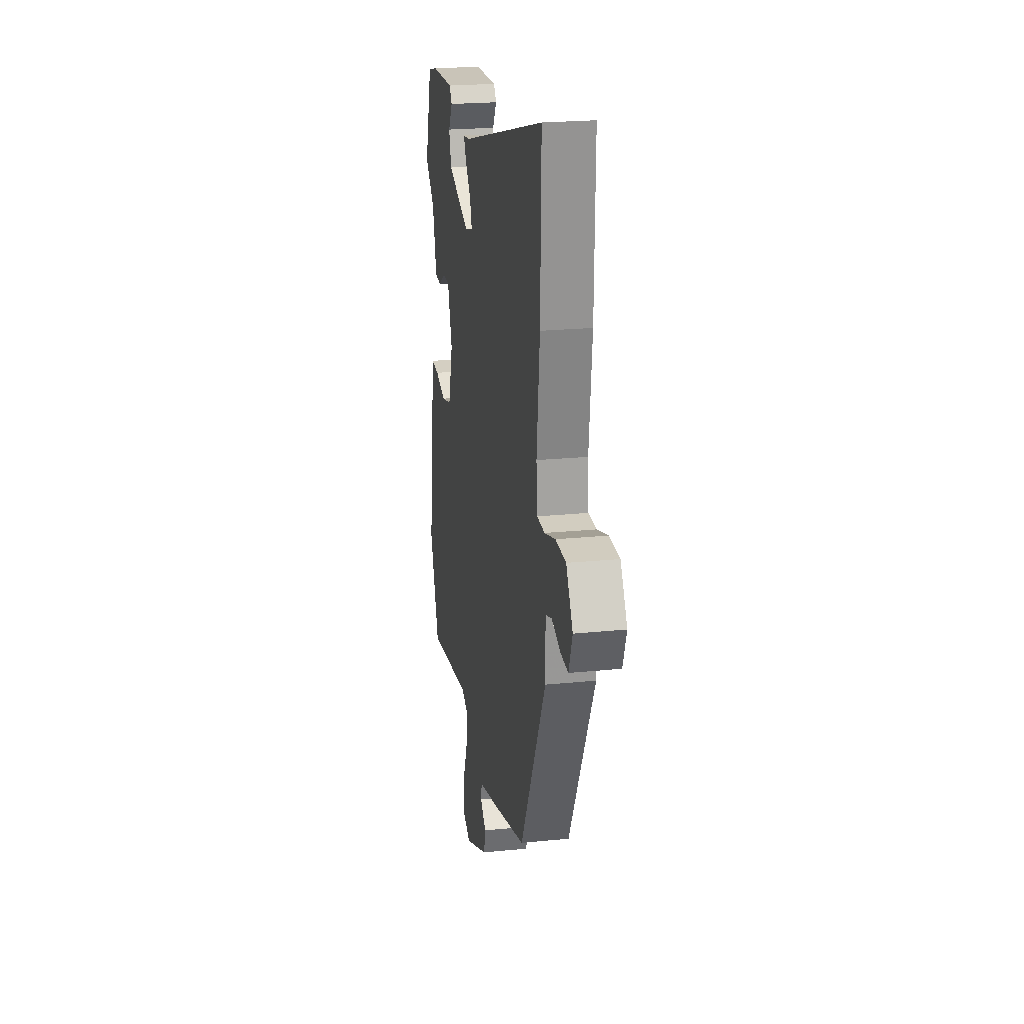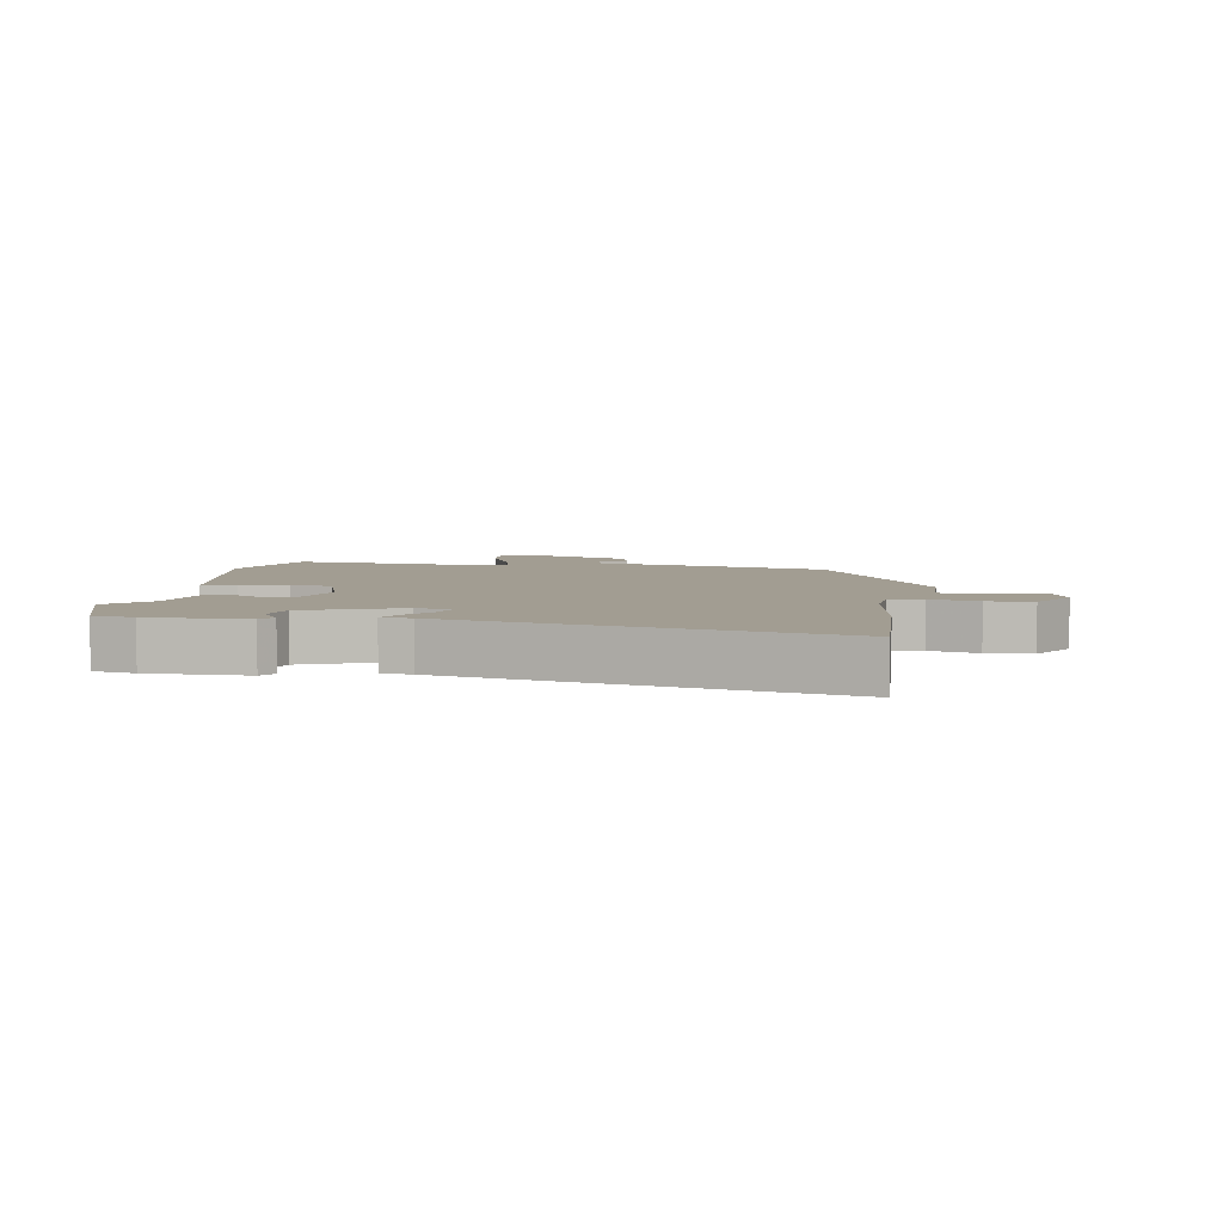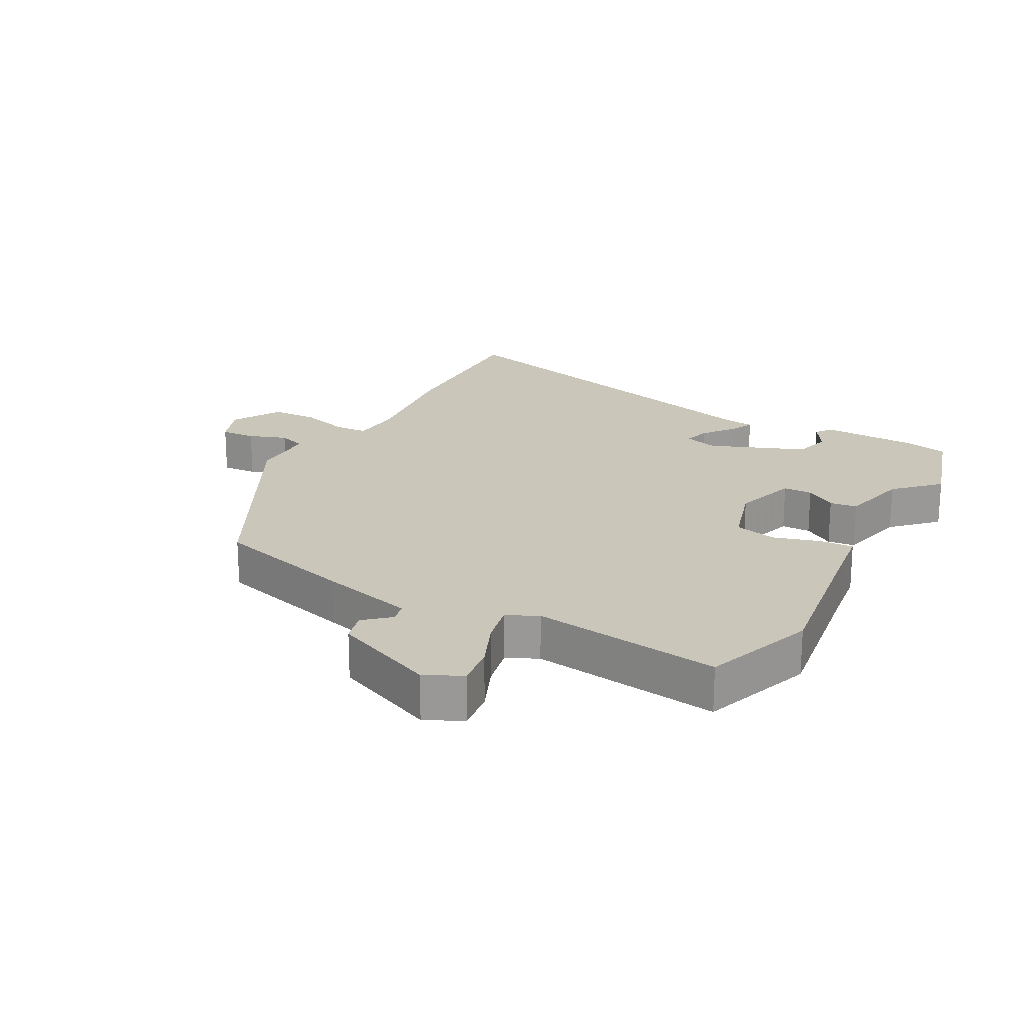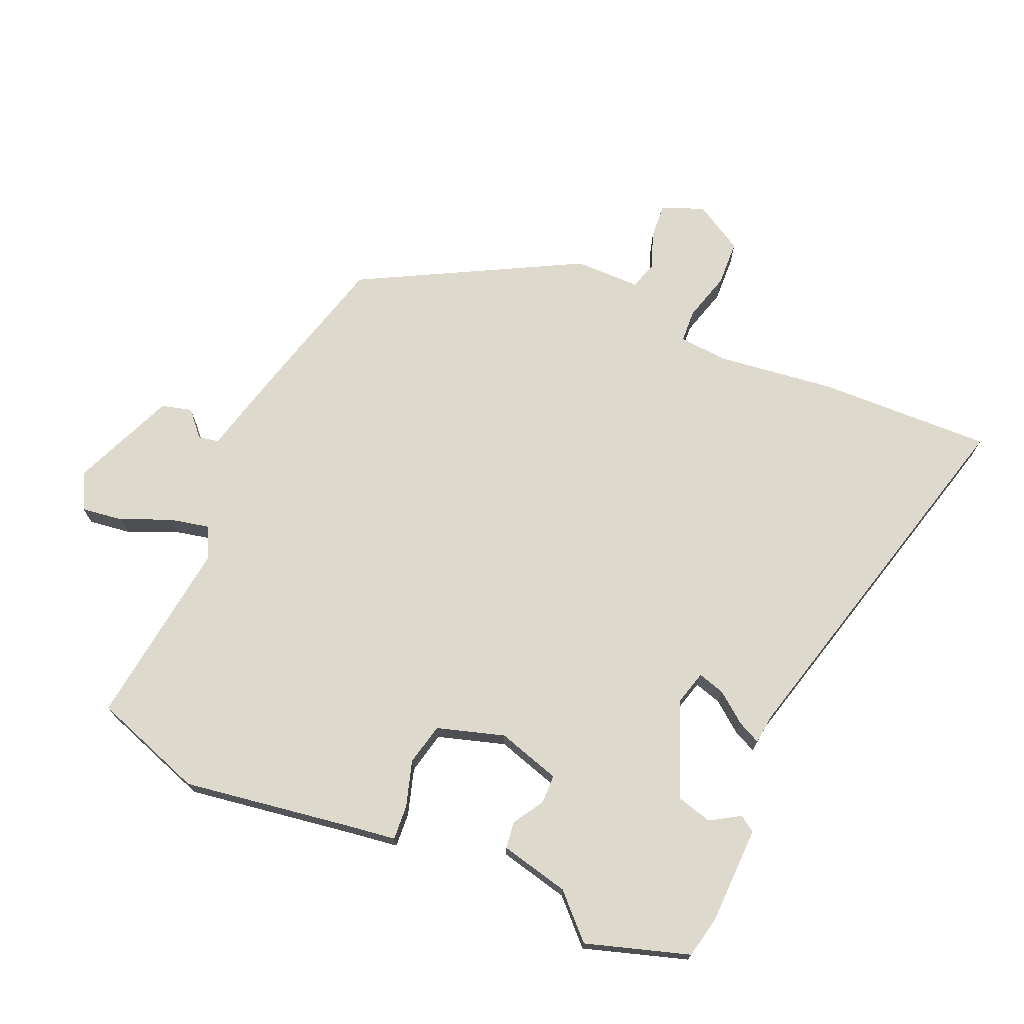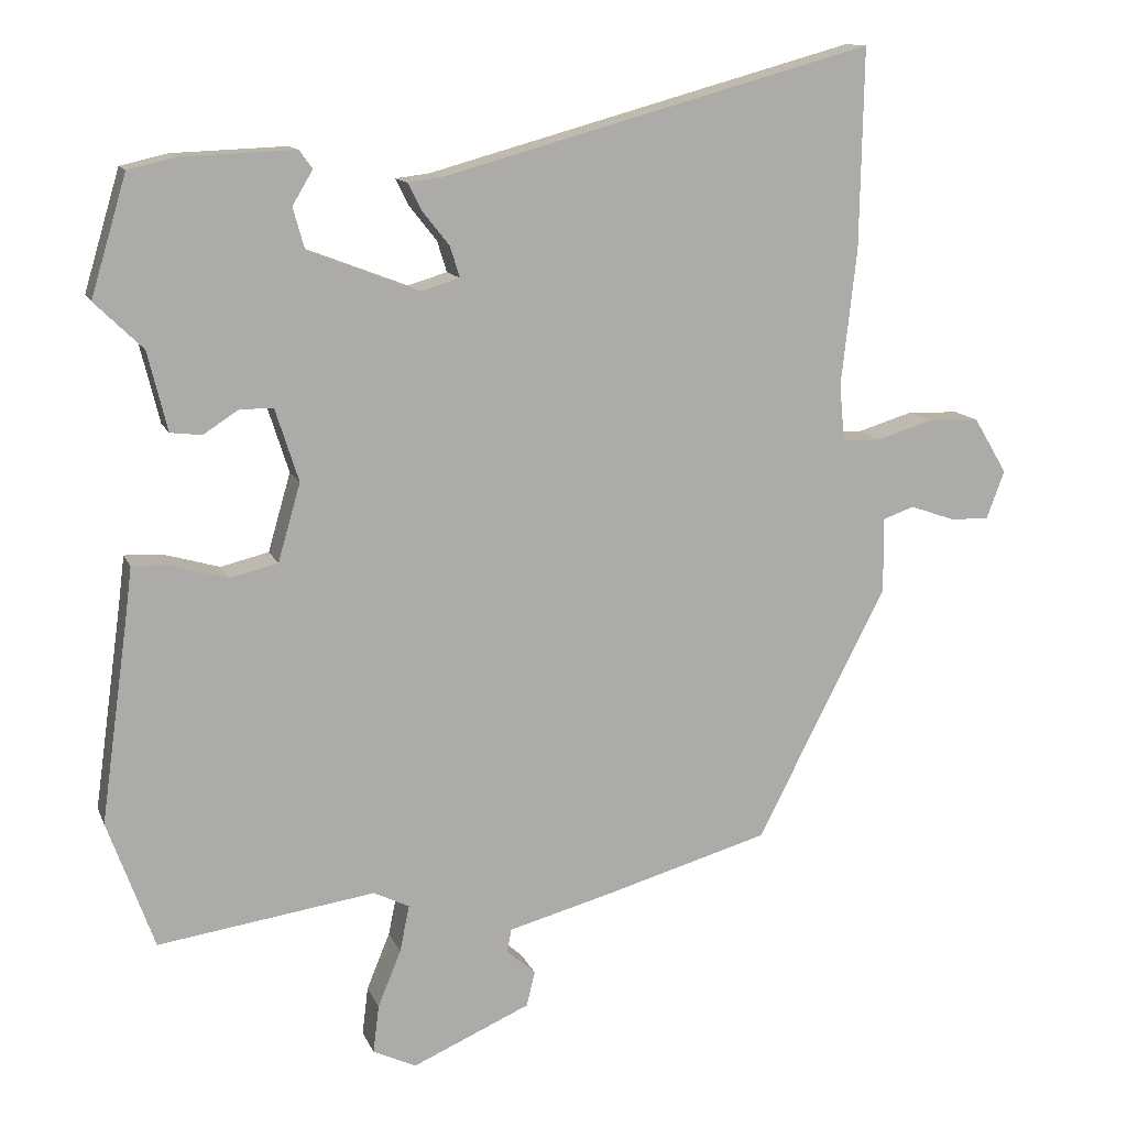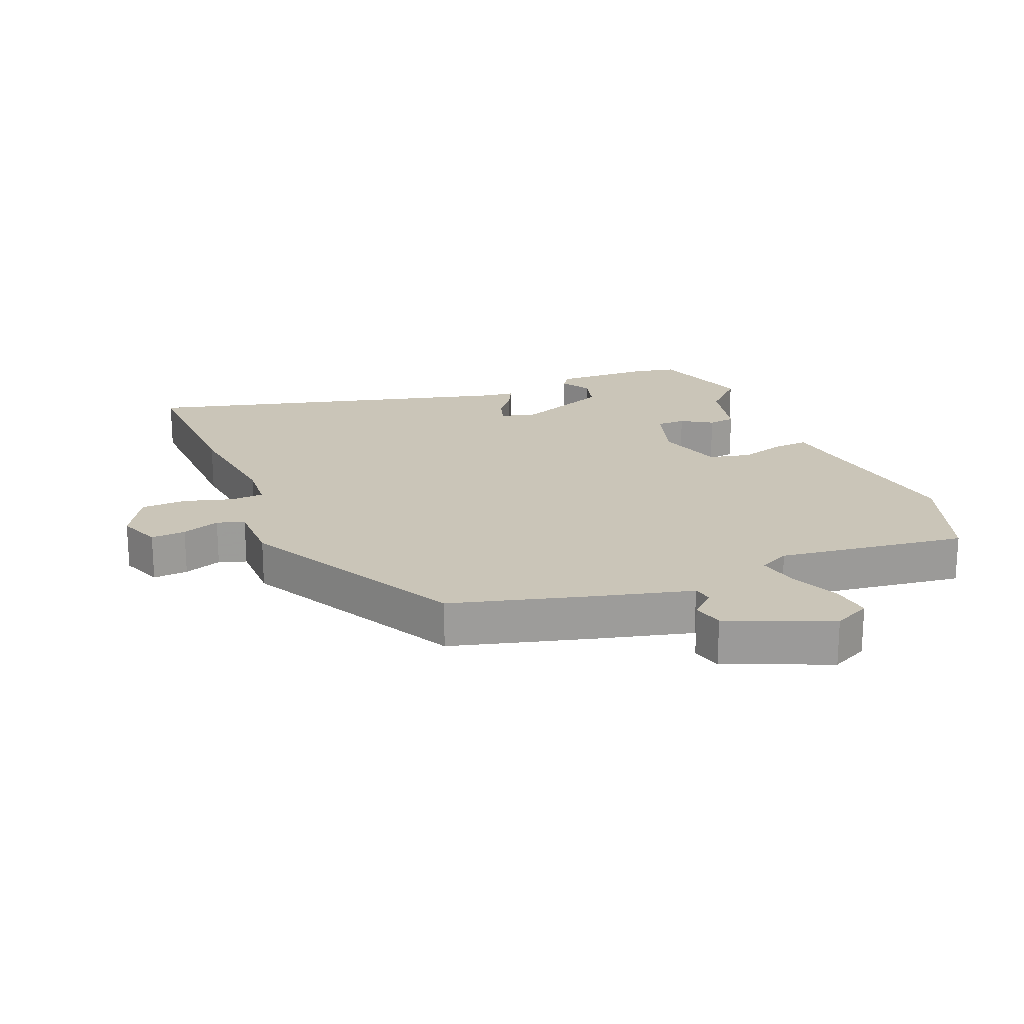
<metadata>
{"format":"obj","ext":"obj","renderer":"f3d","projection":"perspective","resolution":1024,"background":"white","views":[{"elev":22.5,"azim":80.1,"up":"+Z"},{"elev":4.9,"azim":7.7,"up":"+Y"},{"elev":21.1,"azim":-151.9,"up":"+Y"},{"elev":72.0,"azim":-67.4,"up":"+Y"},{"elev":12.7,"azim":-16.6,"up":"+Z"},{"elev":20.4,"azim":157.0,"up":"+Y"}]}
</metadata>
<code>
v 0.503 0.07 0.655
v 0.498 0.07 0.381
v 0.477 0.07 0.194
v 0.484 0.07 0.116
v 0.537 0.07 0.114
v 0.613 0.07 0.137
v 0.685 0.07 0.135
v 0.731 0.07 0.058
v 0.706 0.07 -0.009
v 0.651 0.07 -0.006
v 0.591 0.07 0.015
v 0.548 0.07 0
v 0.549 0.07 -0.103
v 0.371 0.07 -0.45
v 0.15 0.07 -0.513
v 0.001 0.07 -0.553
v -0.005 0.07 -0.585
v 0.035 0.07 -0.62
v 0.023 0.07 -0.668
v -0.139 0.07 -0.739
v -0.198 0.07 -0.711
v -0.19 0.07 -0.645
v -0.158 0.07 -0.567
v -0.145 0.07 -0.503
v -0.194 0.07 -0.479
v -0.492 0.07 -0.522
v -0.556 0.07 -0.346
v -0.518 0.07 -0.072
v -0.509 0.07 0
v -0.454 0.07 -0.003
v -0.381 0.07 -0.024
v -0.315 0.07 -0.008
v -0.284 0.07 0.099
v -0.316 0.07 0.199
v -0.362 0.07 0.199
v -0.41 0.07 0.168
v -0.453 0.07 0.173
v -0.48 0.07 0.282
v -0.546 0.07 0.346
v -0.497 0.07 0.51
v -0.432 0.07 0.525
v -0.276 0.07 0.531
v -0.258 0.07 0.506
v -0.286 0.07 0.459
v -0.27 0.07 0.402
v -0.119 0.07 0.344
v -0.065 0.07 0.36
v -0.078 0.07 0.402
v -0.116 0.07 0.45
v -0.134 0.07 0.486
v -0.087 0.07 0.492
v 0.503 0 0.655
v 0.498 0 0.381
v 0.477 0 0.194
v 0.484 0 0.116
v 0.537 0 0.114
v 0.613 0 0.137
v 0.685 0 0.135
v 0.731 0 0.058
v 0.706 0 -0.009
v 0.651 0 -0.006
v 0.591 0 0.015
v 0.548 0 0
v 0.549 0 -0.103
v 0.371 0 -0.45
v 0.15 0 -0.513
v 0.001 0 -0.553
v -0.005 0 -0.585
v 0.035 0 -0.62
v 0.023 0 -0.668
v -0.139 0 -0.739
v -0.198 0 -0.711
v -0.19 0 -0.645
v -0.158 0 -0.567
v -0.145 0 -0.503
v -0.194 0 -0.479
v -0.492 0 -0.522
v -0.556 0 -0.346
v -0.518 0 -0.072
v -0.509 0 0
v -0.454 0 -0.003
v -0.381 0 -0.024
v -0.315 0 -0.008
v -0.284 0 0.099
v -0.316 0 0.199
v -0.362 0 0.199
v -0.41 0 0.168
v -0.453 0 0.173
v -0.48 0 0.282
v -0.546 0 0.346
v -0.497 0 0.51
v -0.432 0 0.525
v -0.276 0 0.531
v -0.258 0 0.506
v -0.286 0 0.459
v -0.27 0 0.402
v -0.119 0 0.344
v -0.065 0 0.36
v -0.078 0 0.402
v -0.116 0 0.45
v -0.134 0 0.486
v -0.087 0 0.492
f 48 49 50 51
f 47 48 51 1
f 41 42 43 44
f 41 44 45
f 38 39 40 41
f 38 41 45
f 35 36 37 38
f 34 35 38 45
f 33 34 45 46
f 28 29 30 31
f 28 31 32
f 25 26 27 28
f 24 25 28 32
f 20 21 22 23
f 20 23 24
f 17 18 19 20
f 16 17 20 24
f 12 13 14 15
f 12 15 16 24
f 8 9 10 11
f 6 7 8 11
f 5 6 11 12
f 4 5 12 24
f 47 1 2 3
f 32 33 46 47
f 24 32 47
f 3 4 24 47
f 102 101 100 99
f 52 102 99 98
f 95 94 93 92
f 96 95 92
f 92 91 90 89
f 96 92 89
f 89 88 87 86
f 96 89 86 85
f 97 96 85 84
f 82 81 80 79
f 83 82 79
f 79 78 77 76
f 83 79 76 75
f 74 73 72 71
f 75 74 71
f 71 70 69 68
f 75 71 68 67
f 66 65 64 63
f 75 67 66 63
f 62 61 60 59
f 62 59 58 57
f 63 62 57 56
f 75 63 56 55
f 54 53 52 98
f 98 97 84 83
f 98 83 75
f 98 75 55 54
f 1 52 53 2
f 2 53 54 3
f 3 54 55 4
f 4 55 56 5
f 5 56 57 6
f 6 57 58 7
f 7 58 59 8
f 8 59 60 9
f 9 60 61 10
f 10 61 62 11
f 11 62 63 12
f 12 63 64 13
f 13 64 65 14
f 14 65 66 15
f 15 66 67 16
f 16 67 68 17
f 17 68 69 18
f 18 69 70 19
f 19 70 71 20
f 20 71 72 21
f 21 72 73 22
f 22 73 74 23
f 23 74 75 24
f 24 75 76 25
f 25 76 77 26
f 26 77 78 27
f 27 78 79 28
f 28 79 80 29
f 29 80 81 30
f 30 81 82 31
f 31 82 83 32
f 32 83 84 33
f 33 84 85 34
f 34 85 86 35
f 35 86 87 36
f 36 87 88 37
f 37 88 89 38
f 38 89 90 39
f 39 90 91 40
f 40 91 92 41
f 41 92 93 42
f 42 93 94 43
f 43 94 95 44
f 44 95 96 45
f 45 96 97 46
f 46 97 98 47
f 47 98 99 48
f 48 99 100 49
f 49 100 101 50
f 50 101 102 51
f 51 102 52 1

</code>
